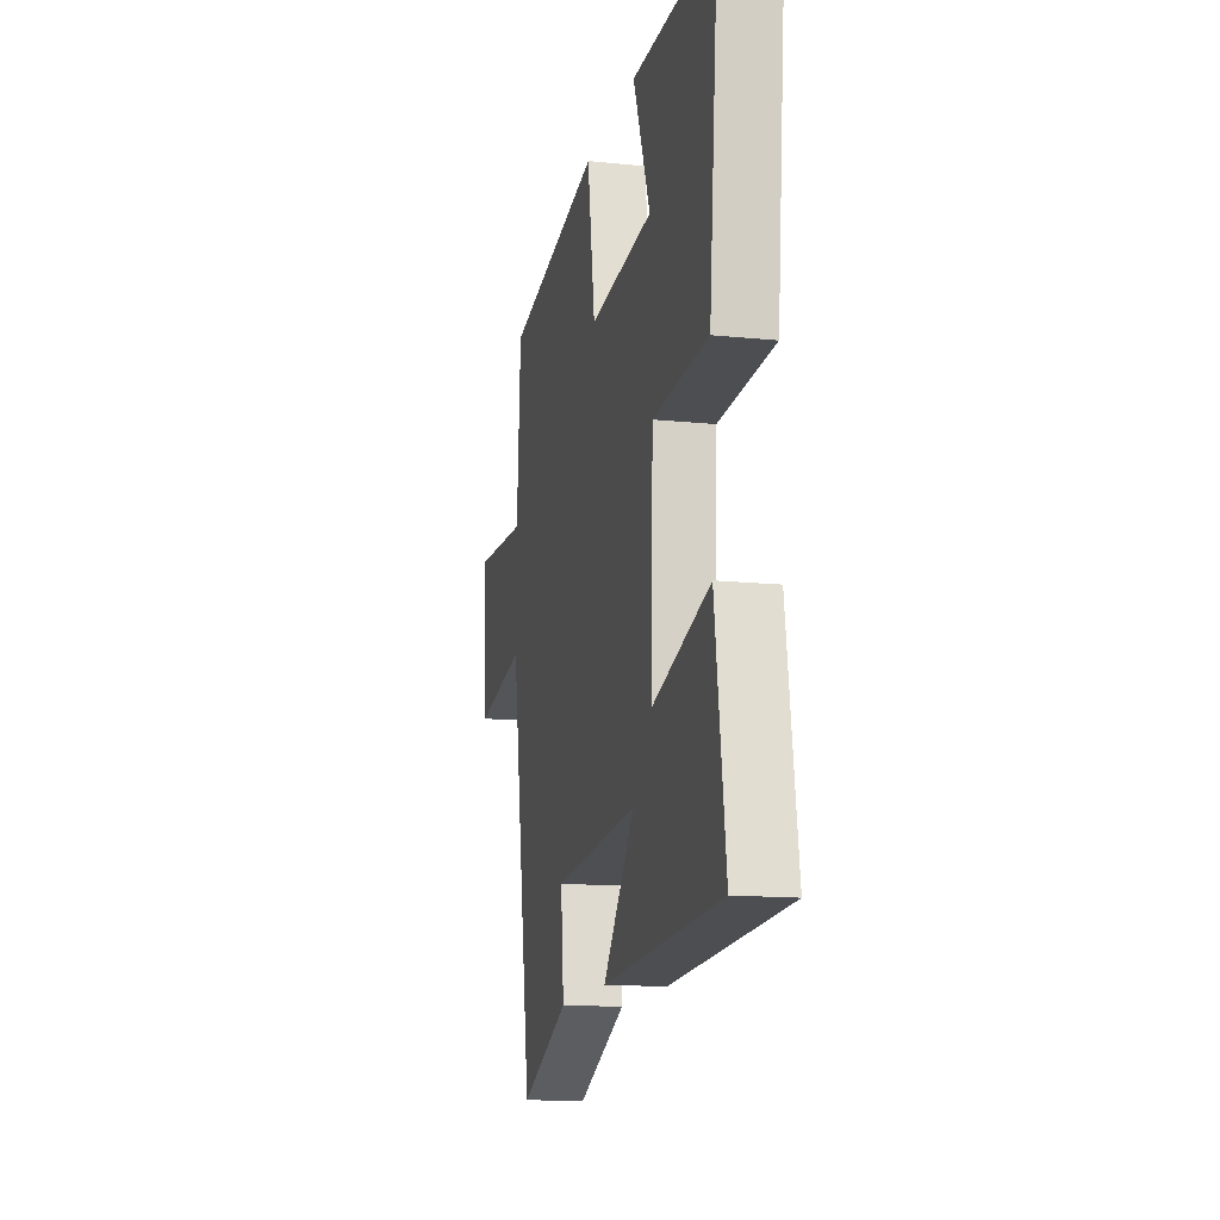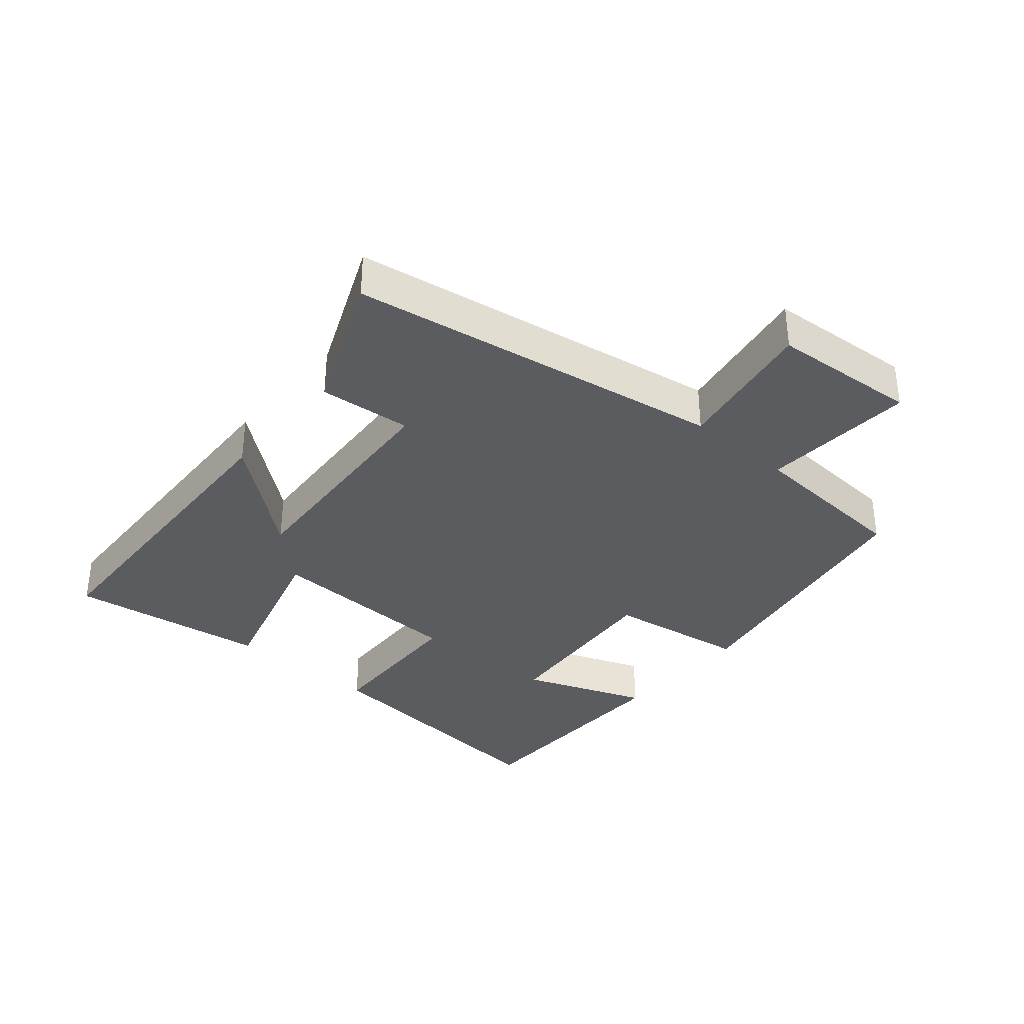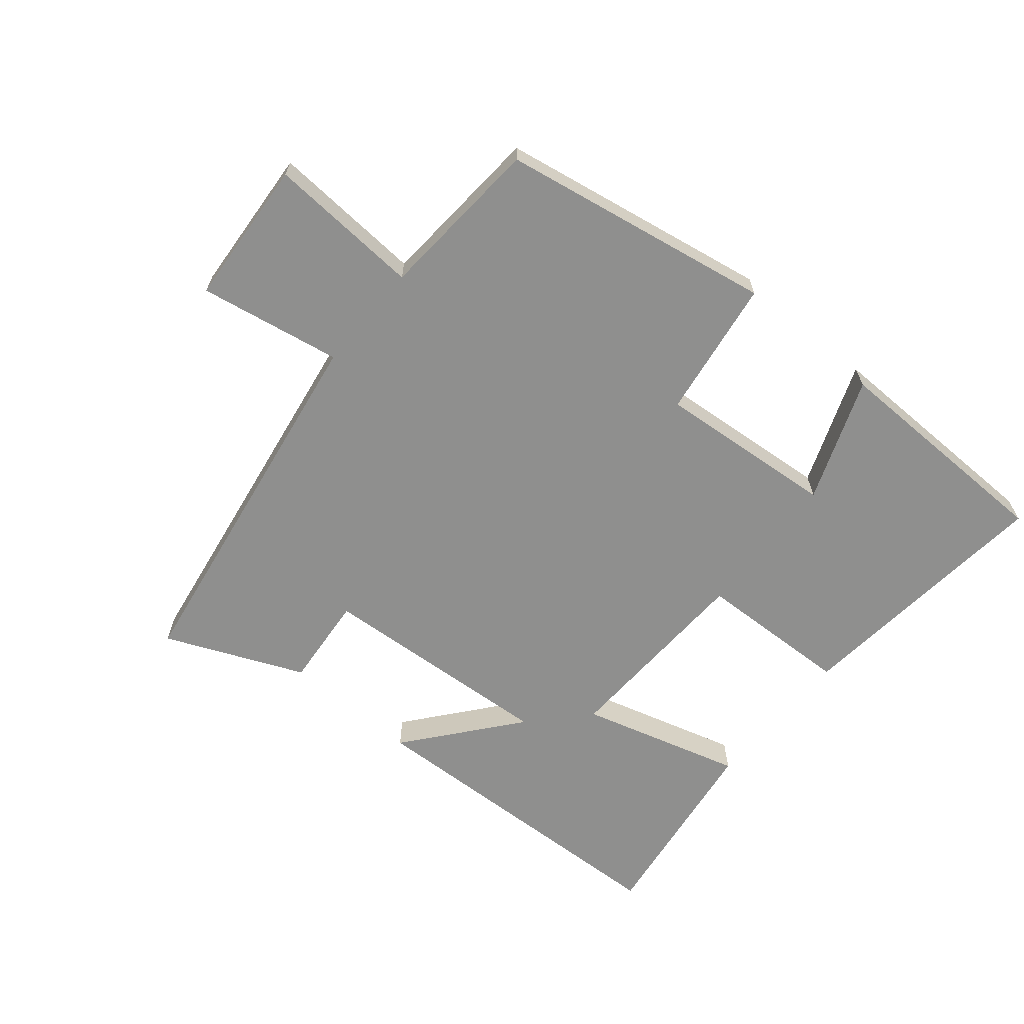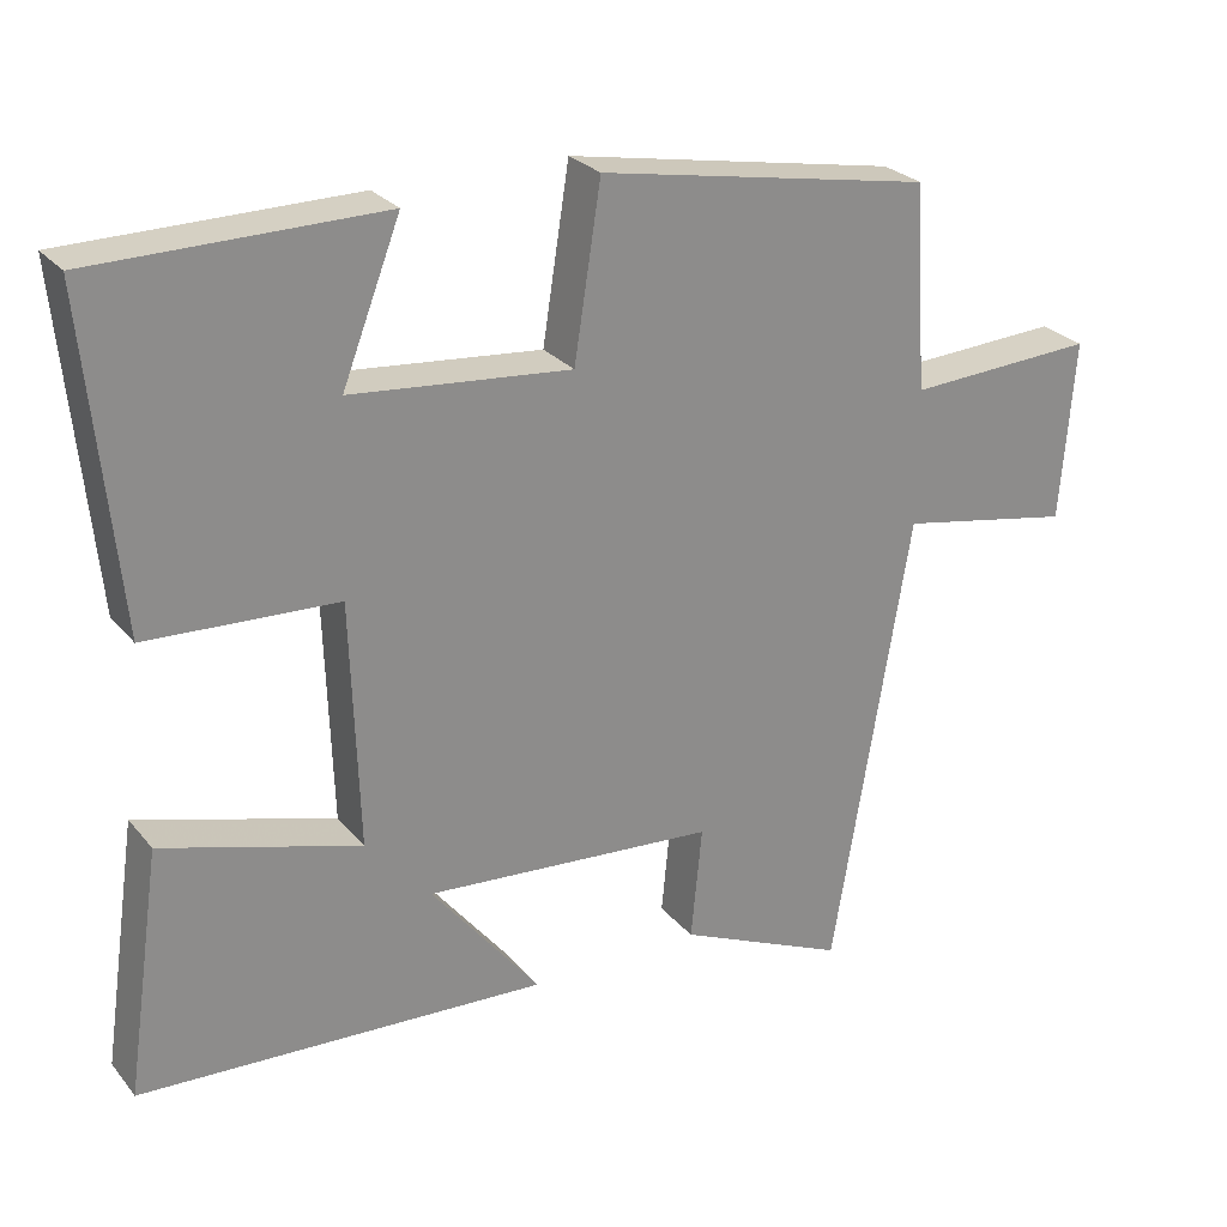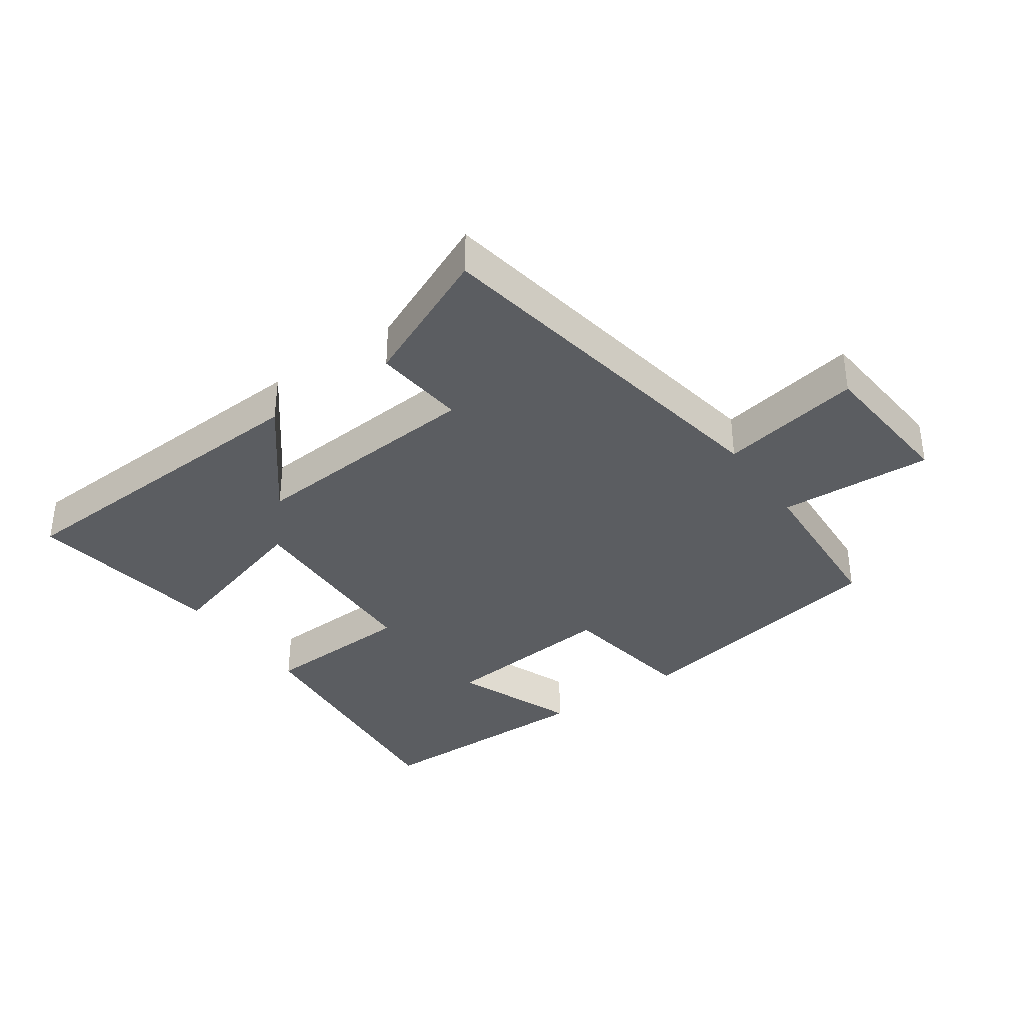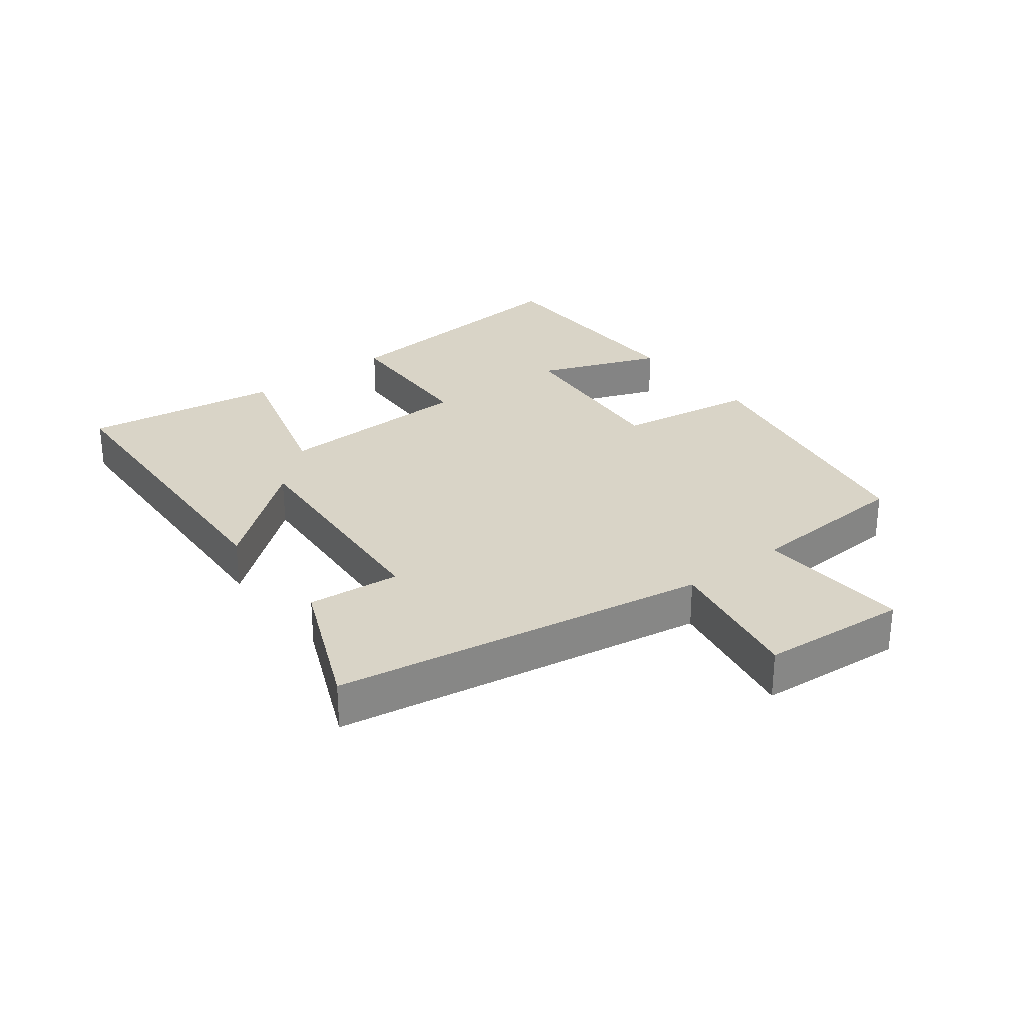
<metadata>
{"format":"obj","ext":"obj","renderer":"f3d","projection":"perspective","resolution":1024,"background":"white","views":[{"elev":-14.0,"azim":77.2,"up":"+Z"},{"elev":-35.0,"azim":-130.9,"up":"+Y"},{"elev":-65.2,"azim":-40.2,"up":"+Y"},{"elev":26.3,"azim":149.6,"up":"+Z"},{"elev":-36.1,"azim":-144.8,"up":"+Y"},{"elev":28.5,"azim":-127.8,"up":"+Y"}]}
</metadata>
<code>
v -0.402 0.07 -0.594
v -0.5 0.07 -0.011
v -0.721 0.07 -0.052
v -0.739 0.07 0.176
v -0.5 0.07 0.163
v -0.484 0.07 0.422
v -0.061 0.07 0.5
v -0.027 0.07 0.283
v 0.251 0.07 0.309
v 0.177 0.07 0.5
v 0.54 0.07 0.497
v 0.5 0.07 0.083
v 0.26 0.07 0.072
v 0.25 0.07 -0.238
v 0.5 0.07 -0.165
v 0.545 0.07 -0.474
v 0.03 0.07 -0.5
v 0.168 0.07 -0.328
v -0.202 0.07 -0.356
v -0.188 0.07 -0.5
v -0.402 0 -0.594
v -0.5 0 -0.011
v -0.721 0 -0.052
v -0.739 0 0.176
v -0.5 0 0.163
v -0.484 0 0.422
v -0.061 0 0.5
v -0.027 0 0.283
v 0.251 0 0.309
v 0.177 0 0.5
v 0.54 0 0.497
v 0.5 0 0.083
v 0.26 0 0.072
v 0.25 0 -0.238
v 0.5 0 -0.165
v 0.545 0 -0.474
v 0.03 0 -0.5
v 0.168 0 -0.328
v -0.202 0 -0.356
v -0.188 0 -0.5
f 19 20 1 2
f 18 19 2
f 15 16 17 18
f 14 15 18
f 13 14 18 2
f 11 12 13
f 9 10 11
f 9 11 13
f 8 9 13 2
f 5 6 7 8
f 2 3 4 5
f 2 5 8
f 22 21 40 39
f 22 39 38
f 38 37 36 35
f 38 35 34
f 22 38 34 33
f 33 32 31
f 31 30 29
f 33 31 29
f 22 33 29 28
f 28 27 26 25
f 25 24 23 22
f 28 25 22
f 1 21 22 2
f 2 22 23 3
f 3 23 24 4
f 4 24 25 5
f 5 25 26 6
f 6 26 27 7
f 7 27 28 8
f 8 28 29 9
f 9 29 30 10
f 10 30 31 11
f 11 31 32 12
f 12 32 33 13
f 13 33 34 14
f 14 34 35 15
f 15 35 36 16
f 16 36 37 17
f 17 37 38 18
f 18 38 39 19
f 19 39 40 20
f 20 40 21 1

</code>
